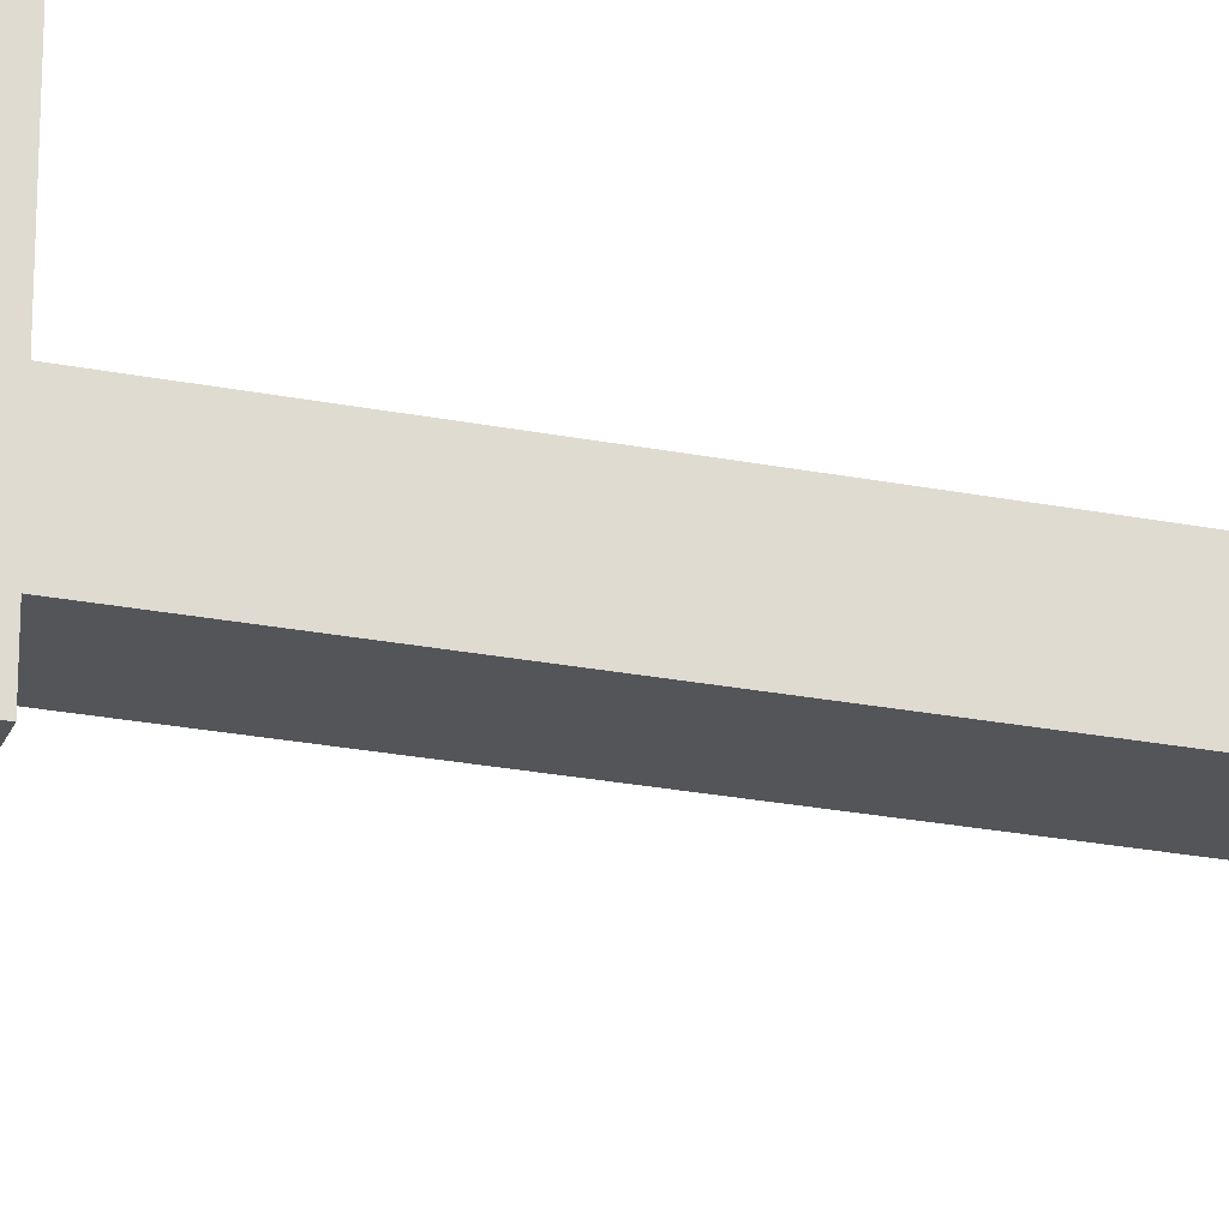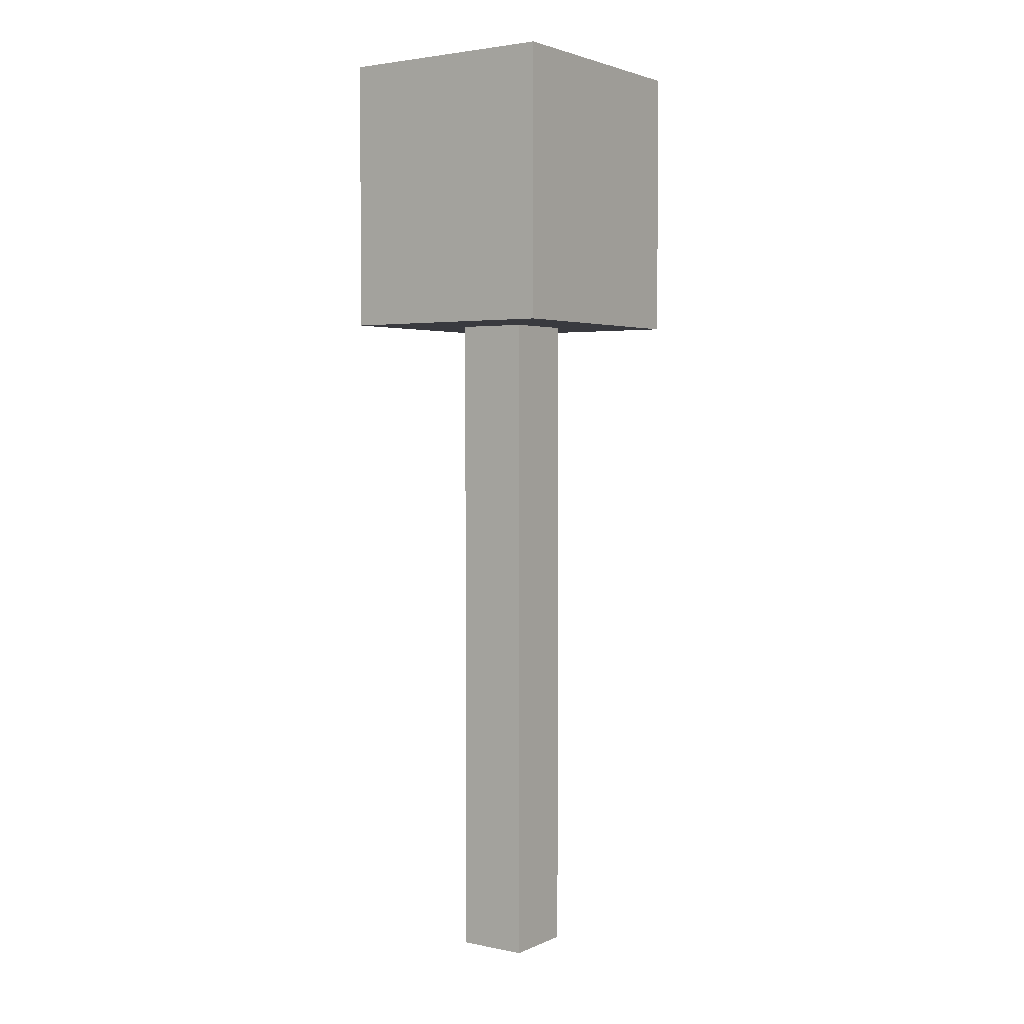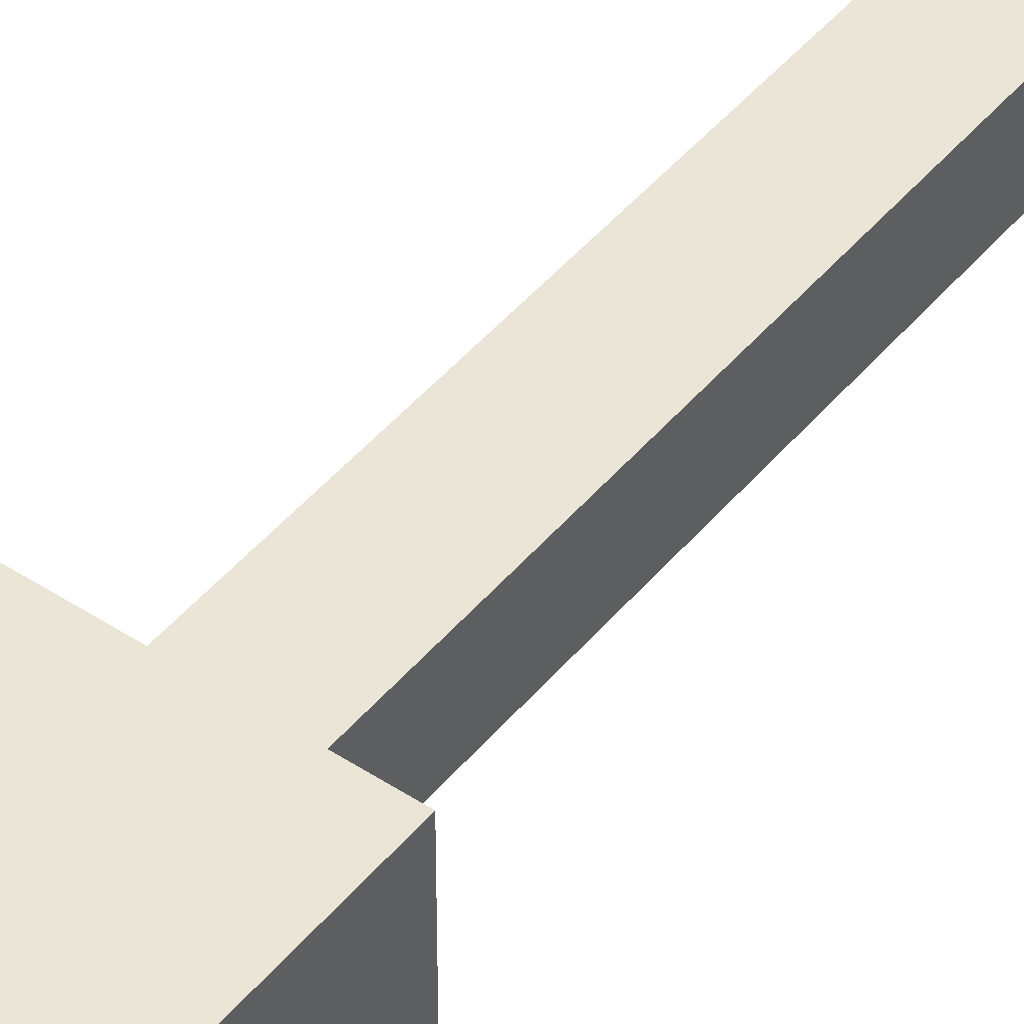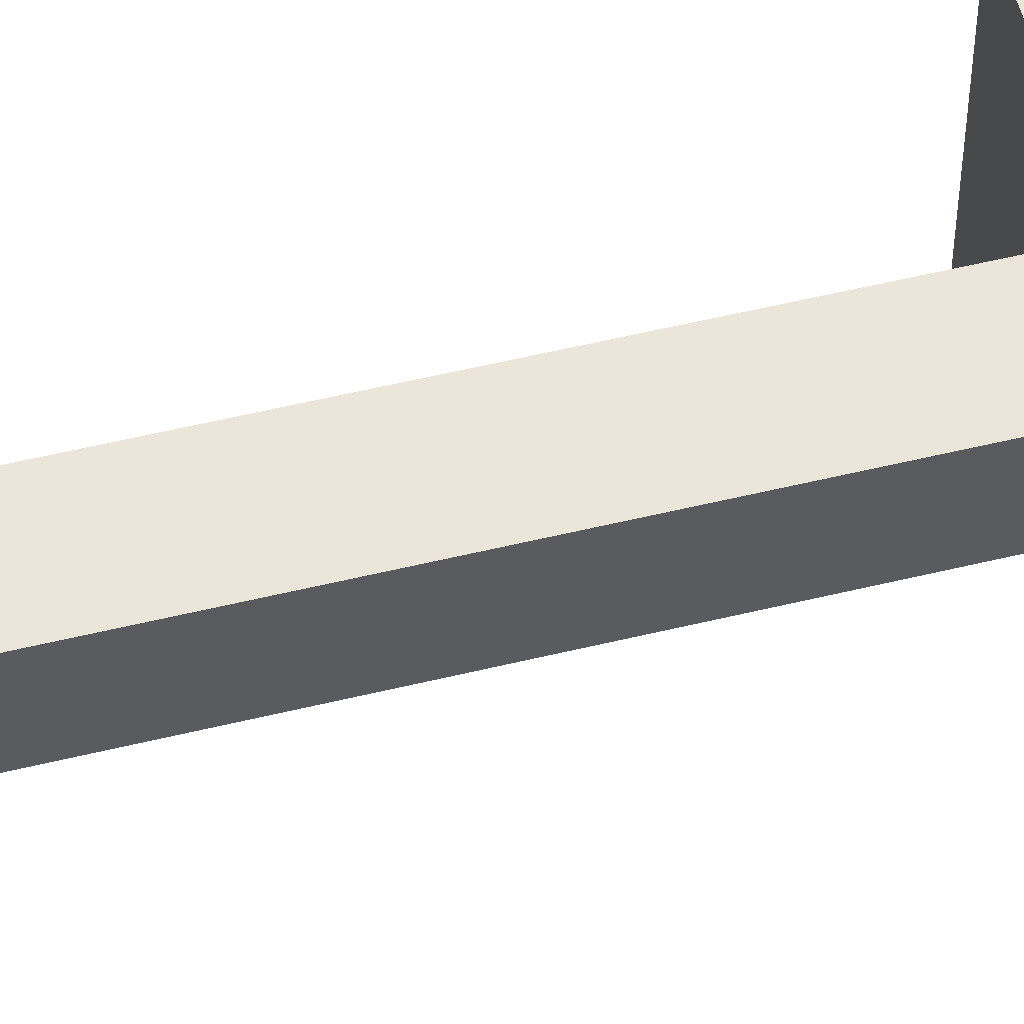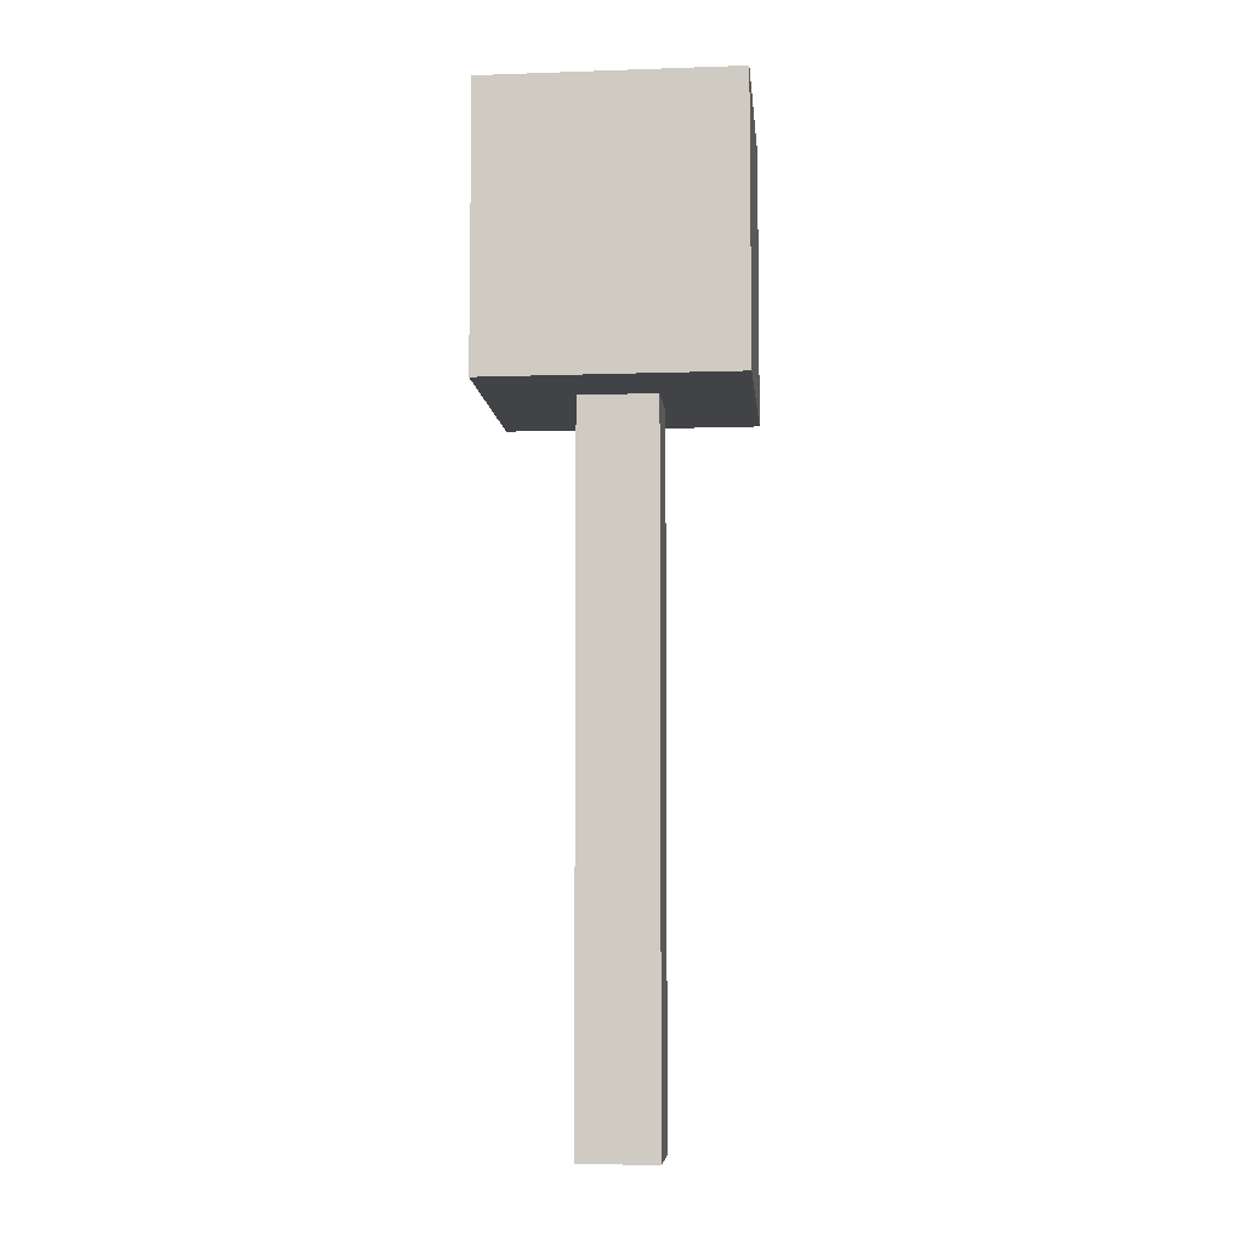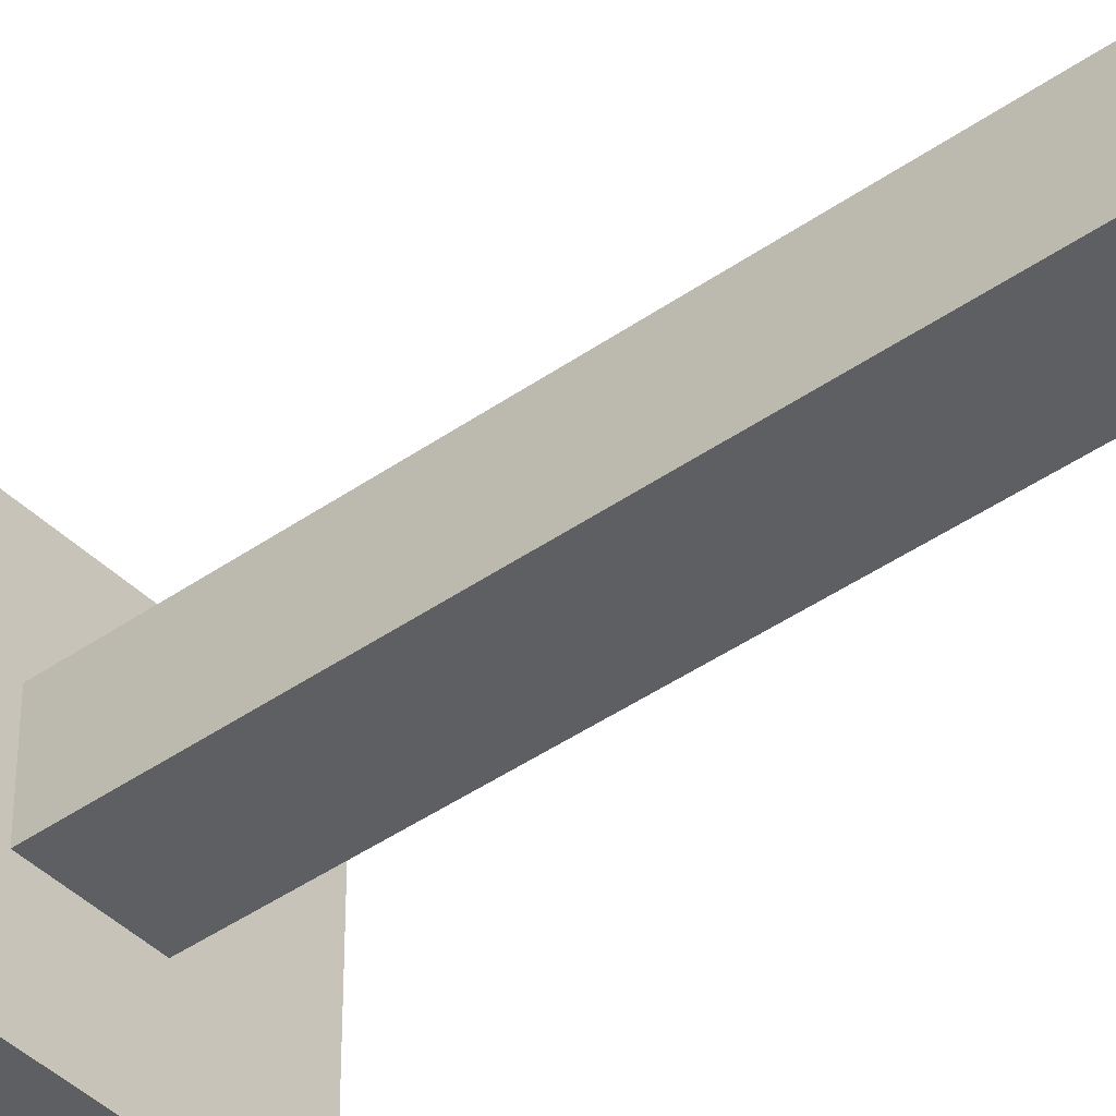
<metadata>
{"format":"obj","ext":"obj","renderer":"f3d","projection":"perspective","resolution":1024,"background":"white","views":[{"elev":-24.3,"azim":-108.1,"up":"+Z"},{"elev":2.8,"azim":124.8,"up":"+Y"},{"elev":45.6,"azim":-143.0,"up":"+Z"},{"elev":54.4,"azim":75.5,"up":"+Z"},{"elev":-7.3,"azim":-174.6,"up":"+Y"},{"elev":-41.9,"azim":-49.6,"up":"+Z"}]}
</metadata>
<code>
g Piquet
v -0.5825 -5.534 -1e-06
v 0.5825 -5.534 -1e-06
v -0.5825 9.122 1e-06
v 0.5825 9.122 1e-06
v -0.5825 -5.534 -1.095
v 0.5825 -5.534 -1.095
v -0.5825 9.122 -1.095
v 0.5825 9.122 -1.095
v 0.5825 4.904 0
v -0.5825 4.904 0
v -0.5825 4.904 -1.095
v 0.5825 4.904 -1.095
v 1.896 9.122 1.169
v -1.896 9.122 1.169
v -1.896 9.122 -2.264
v 1.896 9.122 -2.264
v -1.896 4.904 1.169
v 1.896 4.904 1.169
v 1.896 4.904 -2.264
v -1.896 4.904 -2.264
f 2 9 10 1
f 11 12 6 5
f 1 5 6 2
f 6 12 9 2
f 4 8 7 3
f 4 3 14 13
f 3 7 15 14
f 7 8 16 15
f 8 4 13 16
f 15 20 17 14
f 13 14 17 18
f 15 16 19 20
f 16 13 18 19
f 5 1 10 11
f 10 9 18 17
f 9 12 19 18
f 12 11 20 19
f 11 10 17 20

</code>
